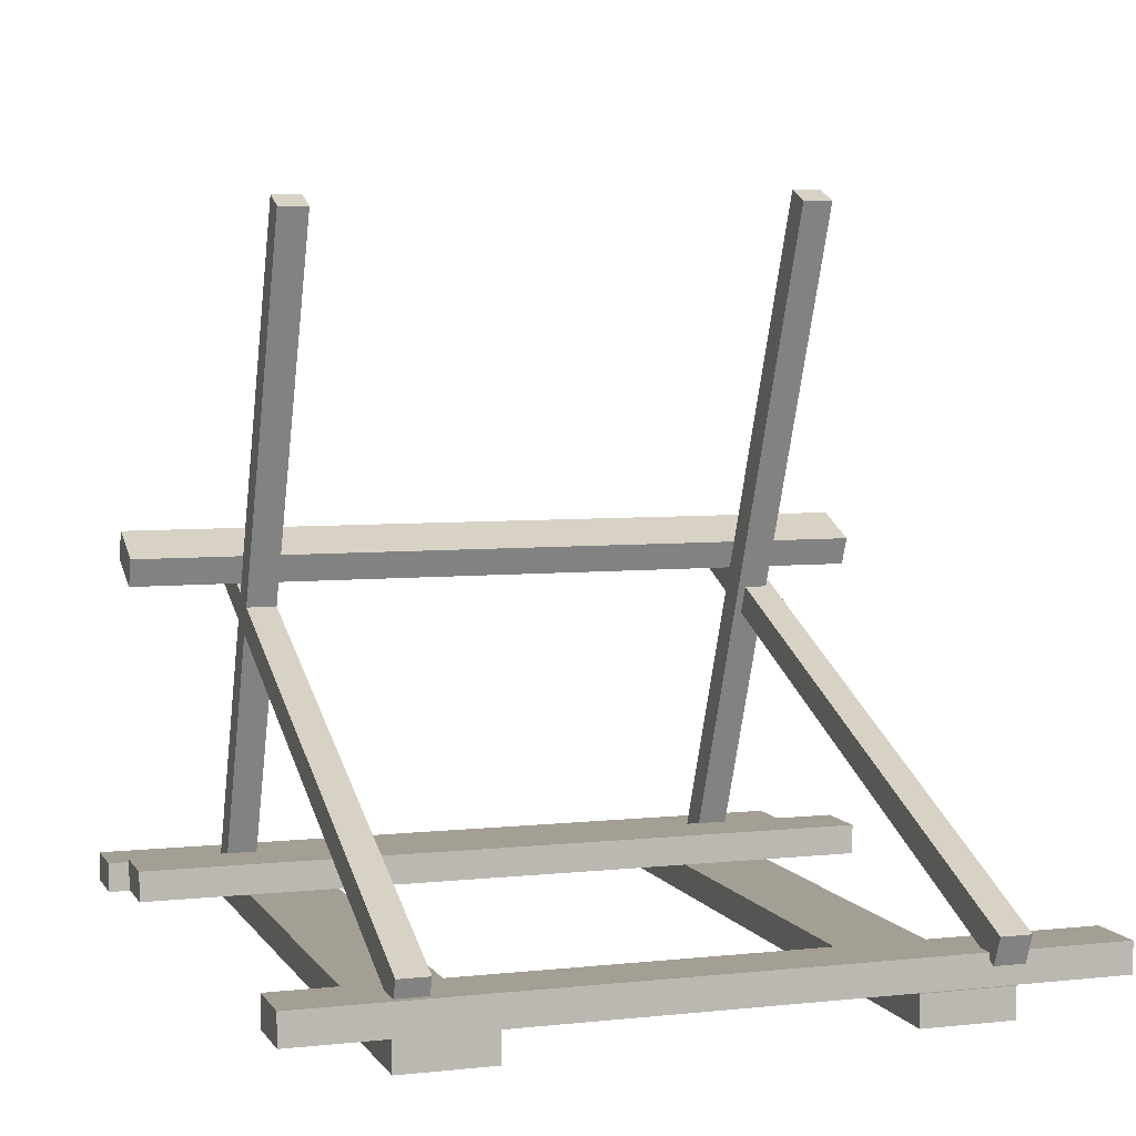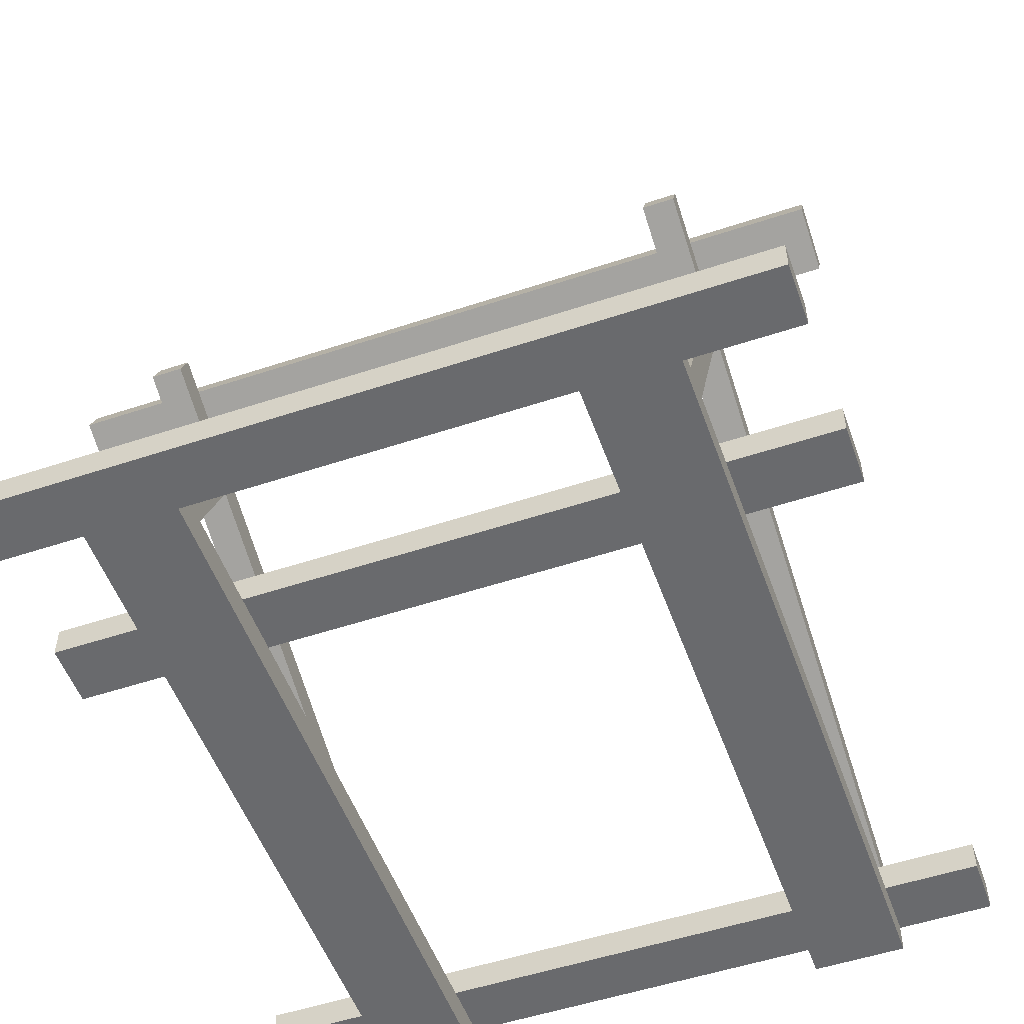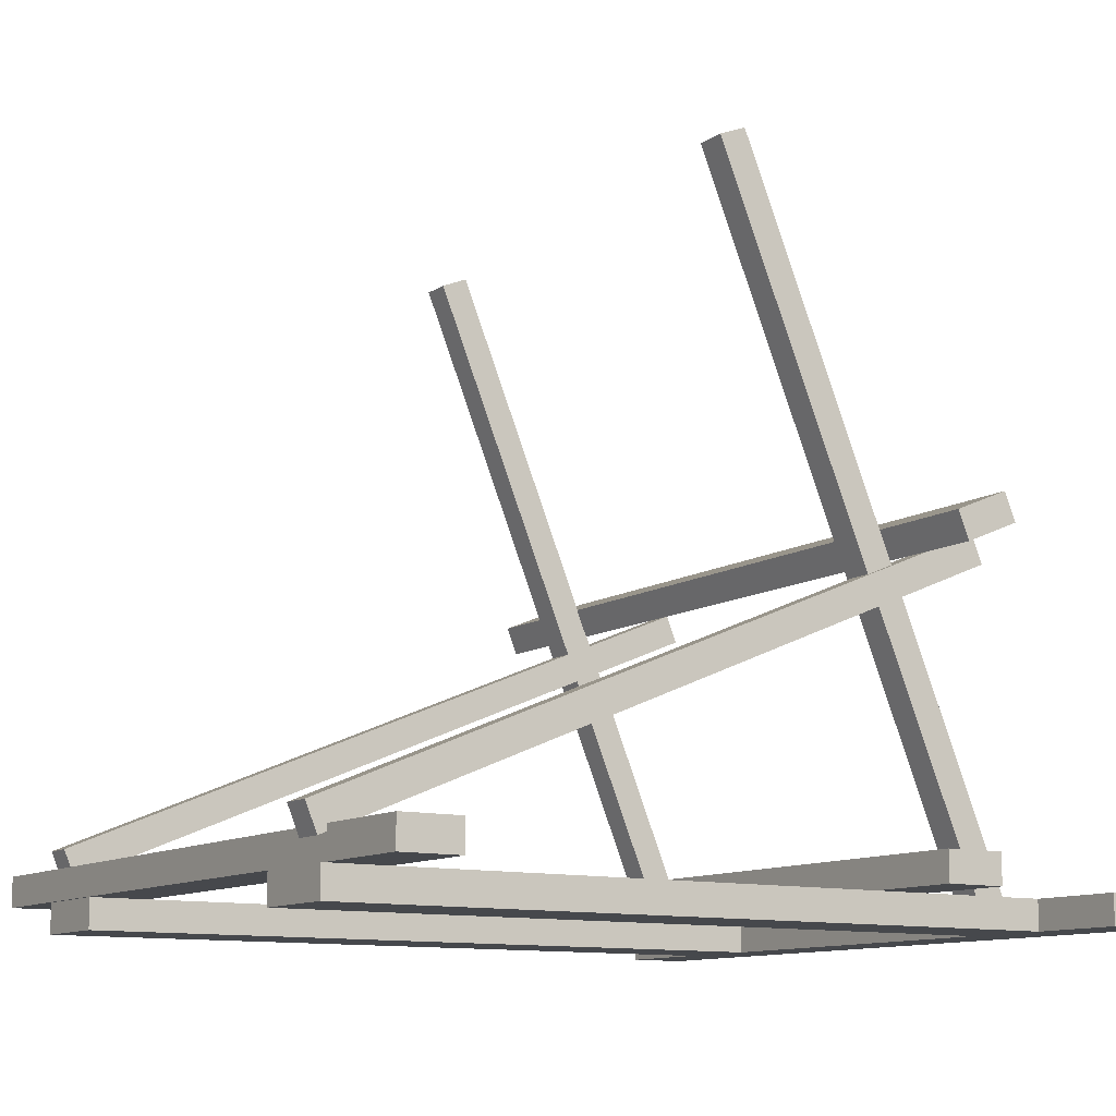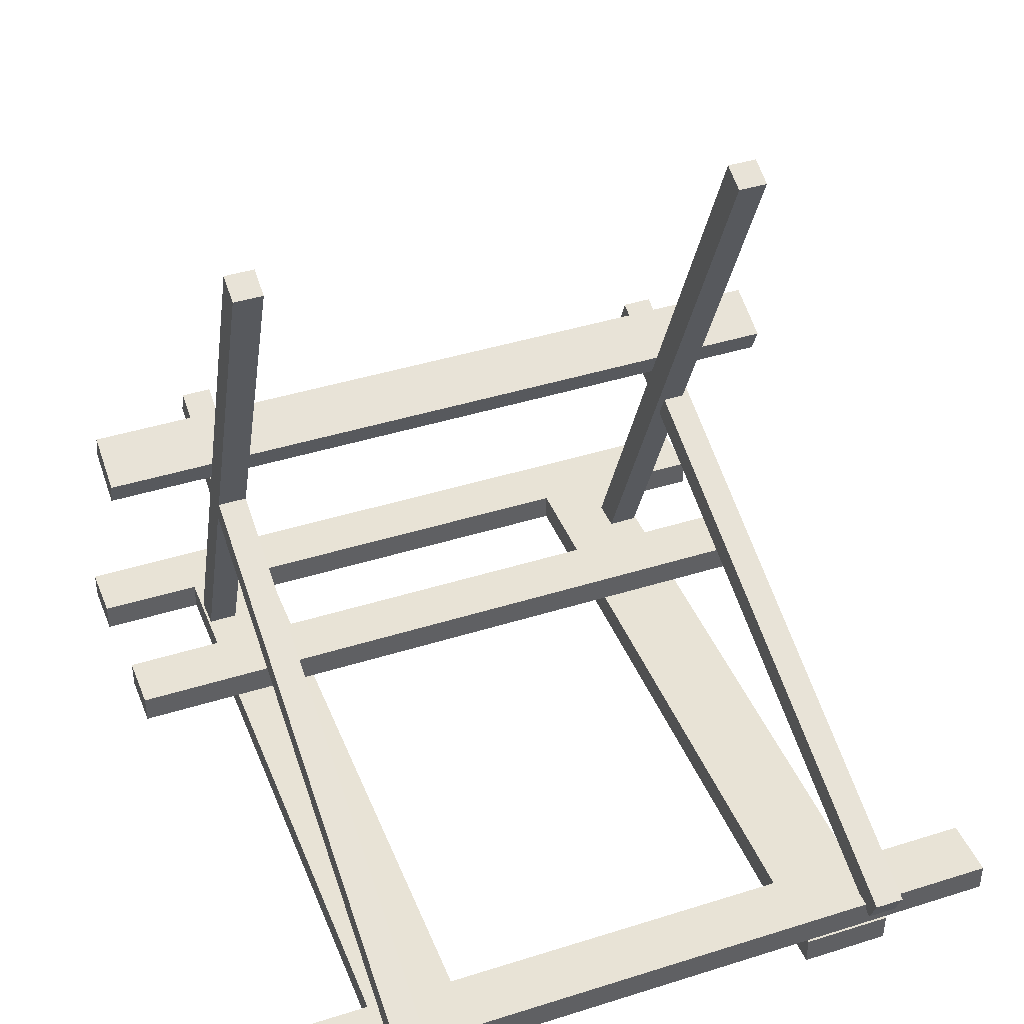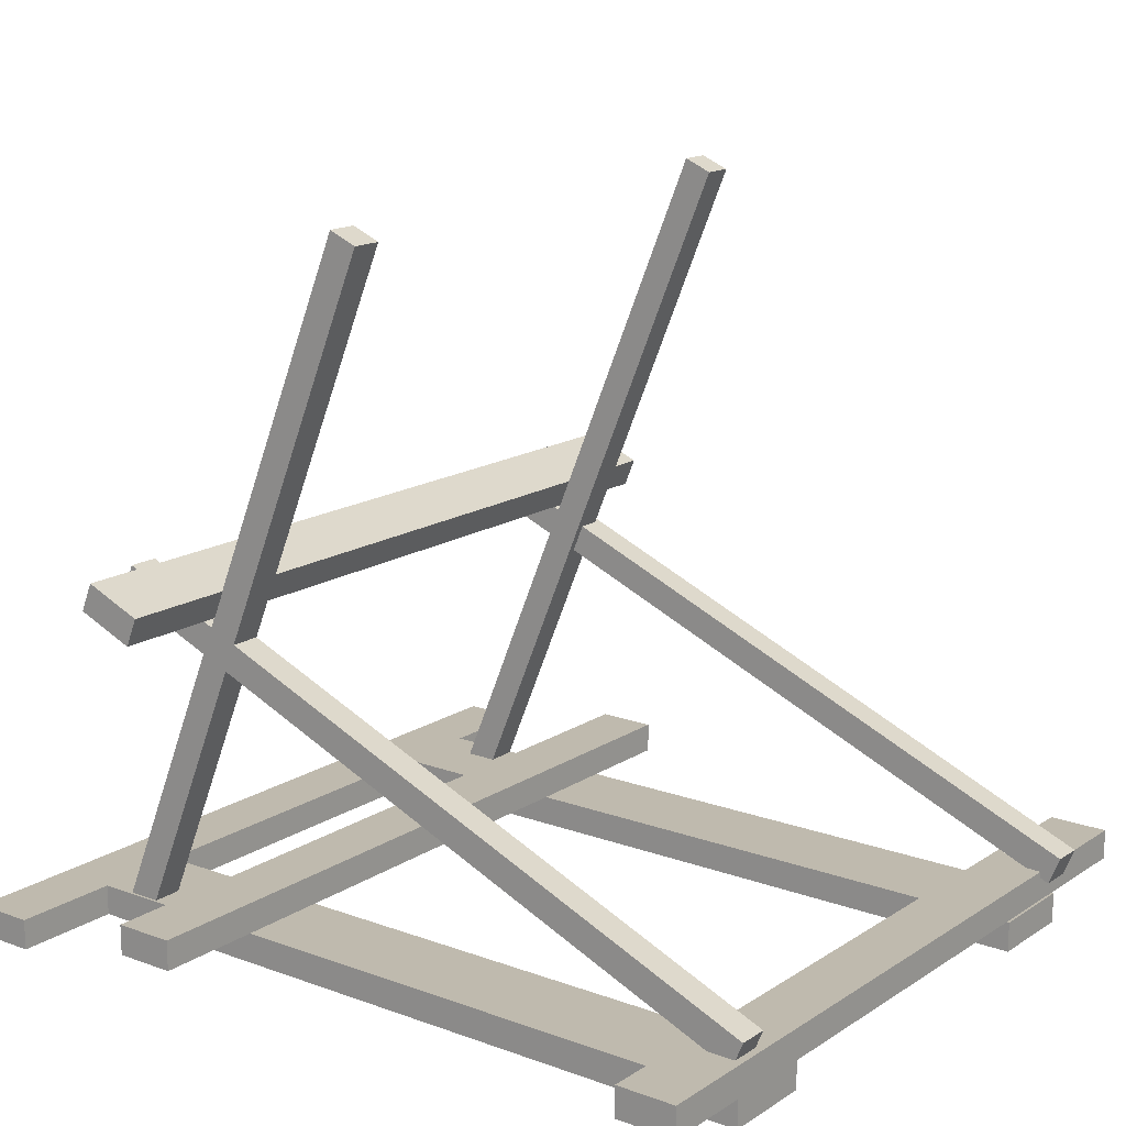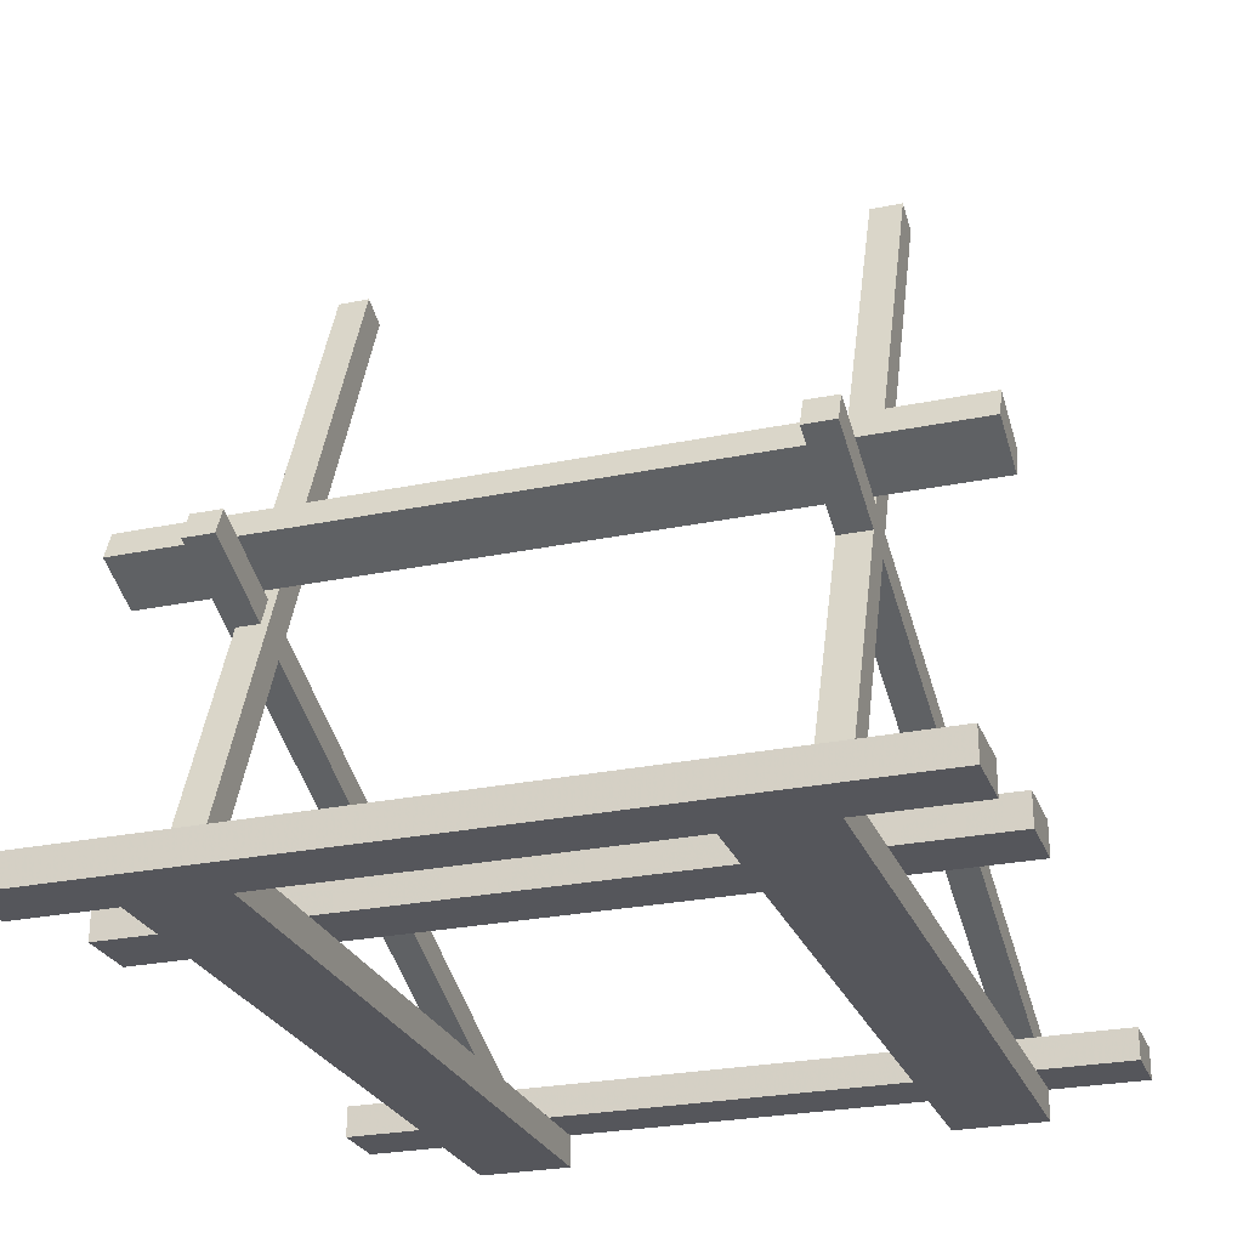
<metadata>
{"format":"obj","ext":"obj","renderer":"f3d","projection":"perspective","resolution":1024,"background":"white","views":[{"elev":5.6,"azim":71.7,"up":"+Z"},{"elev":-53.1,"azim":-70.4,"up":"+Z"},{"elev":-11.2,"azim":146.9,"up":"+Z"},{"elev":41.7,"azim":69.2,"up":"+Z"},{"elev":15.7,"azim":37.3,"up":"+Z"},{"elev":-26.3,"azim":-71.8,"up":"+Z"}]}
</metadata>
<code>
o obj_0
v 158 		228 		31.09
v 153.4 		228 		20
v 153.4 		240 		20
v 158 		240 		31.09
v 151 		238 		12
v 151 		238 		0
v 150 		238 		12
v 135.8 		21 		24
v 149 		20 		12
v 149 		20 		0
v 149 		56 		0
v 149 		56 		12
v -172 		277 		12
v -172 		277 		0
v -172 		-23 		0
v -172 		-23 		12
v 151 		202 		12
v 151 		202 		0
v -151 		20 		12
v -151 		56 		12
v -151 		56 		0
v -151 		20 		0
v -95 		238 		12
v -118.6 		237 		12
v 150 		-17 		12
v -118.6 		225 		12
v 150 		202 		12
v 150 		283 		12
v -95 		202 		12
v 150 		240 		21.41
v -7.108 		237 		281.2
v 150 		228 		21.41
v -18.2 		237 		285.8
v -18.2 		225 		285.8
v 135.8 		33 		24
v -7.108 		225 		281.2
v 143.8 		228 		24
v 143.8 		240 		24
v -148 		238 		12
v -149 		238 		12
v -149 		202 		12
v -148 		202 		12
v 150 		-17 		24
v 150 		228 		24
v -131.6 		225 		12
v -131.6 		237 		12
v -23.2 		33 		281.8
v -23.2 		21 		281.8
v 150 		21 		31.09
v -12.11 		21 		277.2
v -12.11 		33 		277.2
v 150 		33 		31.09
v 126 		56 		12
v -71 		56 		12
v -71 		20 		12
v 126 		20 		12
v -131.8 		33 		134.8
v -127.2 		33 		145.9
v -95 		56 		12
v 147.1 		33 		24
v 147.1 		21 		24
v -95 		20 		12
v -121.9 		33 		12
v -121.9 		21 		12
v -148 		56 		12
v -148 		20 		12
v -134.9 		21 		12
v -134.9 		33 		12
v -148 		-23 		0
v -148 		20 		0
v 150 		283 		24
v 150 		240 		24
v -149 		238 		0
v -149 		202 		0
v -148 		202 		0
v -148 		56 		0
v -148 		277 		0
v -148 		238 		0
v -148 		-23 		12
v -71.34 		237 		126.1
v 126 		283 		24
v 126 		283 		12
v 126 		238 		12
v 126 		202 		12
v 126 		-17 		12
v 126 		-17 		24
v -71 		202 		12
v -148 		277 		12
v -75.94 		237 		115
v -75.94 		228 		115
v -79.96 		21 		113.4
v -79.96 		33 		113.4
v -71 		-23 		24
v -71 		238 		12
v -71 		-23 		12
v -71 		277 		12
v -71 		277 		24
v -131.8 		21 		134.8
v -127.2 		21 		145.9
v -75.37 		21 		124.4
v -75.37 		33 		124.4
v -119.2 		240 		145.9
v -80.19 		21 		144.2
v -80.19 		33 		144.2
v -91.05 		21 		117.9
v -86.46 		21 		129
v -86.46 		33 		129
v -91.05 		33 		117.9
v -119.2 		228 		145.9
v -84.78 		33 		133.1
v -84.78 		21 		133.1
v -123.8 		240 		134.8
v -123.8 		228 		134.8
v -102.2 		277 		153.3
v -106.8 		277 		142.2
v -106.8 		-23 		142.2
v -102.2 		-23 		153.3
v -80 		-23 		144.1
v -84.59 		-23 		133
v -84.59 		21 		133
v -87.02 		237 		119.6
v -80 		21 		144.1
v -87.02 		228 		119.6
v -82.43 		228 		130.7
v -71.34 		228 		126.1
v -84.59 		277 		133
v -80 		277 		144.1
v -80 		33 		144.1
v -84.59 		33 		133
v -82.43 		237 		130.7
v -95 		277 		24
v -95 		-23 		24
v -95 		-23 		12
v -95 		277 		12
g group_0_40919
f 1 2 3
f 1 3 4
f 2 30 3
f 30 72 3
f 31 33 34
f 31 34 36
f 2 32 30
f 47 48 50
f 50 51 47
f 31 80 33
f 60 52 61
f 49 61 52
f 2 1 44
f 32 2 44
f 34 33 124
f 130 124 33
f 8 61 49
f 4 3 72
f 47 51 128
f 72 38 4
f 60 35 52
f 92 101 35
f 90 37 125
f 1 37 44
f 26 24 90
f 112 102 38
f 92 35 8
f 58 57 98
f 58 98 99
f 130 33 80
f 50 101 51
f 50 100 101
f 91 64 92
f 99 98 106
f 113 109 112
f 102 112 109
f 108 67 105
f 110 107 106
f 103 48 104
f 47 104 48
f 67 64 105
f 91 105 64
f 110 106 111
f 91 100 106
f 50 122 100
f 121 46 123
f 123 45 124
f 89 90 24
f 45 26 34
f 50 48 122
f 120 100 122
f 106 100 120
f 110 129 107
f 129 101 107
f 103 122 48
f 46 121 24
f 108 107 92
f 120 111 106
f 64 63 92
f 1 125 37
f 57 108 98
f 105 98 108
f 37 90 89
f 37 89 38
f 112 38 89
f 58 107 57
f 108 57 107
f 108 68 67
f 123 113 121
f 34 124 45
f 46 45 123
f 89 121 112
f 109 113 124
f 36 34 26
f 52 101 49
f 89 24 121
f 4 38 102
f 51 101 128
f 128 104 47
f 92 63 108
f 68 108 63
f 36 26 125
f 112 121 113
f 90 125 26
f 99 106 58
f 107 58 106
f 128 101 129
f 92 107 101
f 100 49 101
f 91 106 105
f 105 106 98
f 1 4 80
f 125 1 80
f 49 100 8
f 91 8 100
f 4 102 80
f 52 35 101
f 130 102 109
f 123 124 113
f 130 80 102
f 124 130 109
f 80 31 125
f 31 36 125
f 8 91 92
g group_0_15277357
f 5 6 7
f 9 10 11
f 9 11 12
f 17 18 6
f 17 6 5
f 23 24 26
f 23 26 29
f 46 24 39
f 23 39 24
f 40 41 39
f 39 41 42
f 39 42 45
f 39 45 46
f 29 26 42
f 45 42 26
f 53 54 55
f 53 55 56
f 64 62 63
f 59 63 62
f 19 66 20
f 65 20 66
f 67 68 66
f 65 66 68
f 62 64 66
f 67 66 64
f 59 65 63
f 68 63 65
f 74 73 75
f 73 78 75
f 18 75 78
f 18 78 6
f 22 21 70
f 21 76 70
f 10 70 76
f 10 76 11
f 5 7 17
f 9 56 10
f 56 55 10
f 70 10 55
f 55 62 70
f 66 70 62
f 7 27 17
f 17 27 18
f 27 84 18
f 84 87 18
f 75 18 87
f 87 29 75
f 42 75 29
f 23 94 78
f 39 23 78
f 6 78 94
f 94 83 6
f 7 6 83
f 59 54 76
f 65 59 76
f 11 76 54
f 54 53 11
f 12 11 53
f 83 94 87
f 83 87 84
g group_0_16768282
f 13 14 15
f 13 15 16
f 19 20 16
f 13 16 20
f 14 21 15
f 21 22 15
f 30 32 7
f 28 30 7
f 27 7 32
f 32 44 27
f 81 37 38
f 25 27 43
f 43 27 44
f 44 60 43
f 61 43 60
f 61 8 43
f 86 43 8
f 69 15 22
f 69 22 70
f 72 30 71
f 28 71 30
f 14 73 74
f 21 14 74
f 21 74 76
f 75 76 74
f 78 73 77
f 14 77 73
f 44 37 60
f 35 60 37
f 79 69 70
f 79 70 66
f 69 79 15
f 16 15 79
f 85 9 25
f 9 12 25
f 27 25 12
f 43 86 25
f 85 25 86
f 65 76 75
f 65 75 42
f 28 82 71
f 81 82 83
f 81 83 84
f 53 86 84
f 56 86 53
f 85 86 56
f 81 84 86
f 71 81 38
f 71 38 72
f 8 35 86
f 81 86 35
f 35 37 81
f 39 78 77
f 39 77 88
f 14 13 77
f 88 77 13
f 81 71 82
f 93 95 55
f 93 55 54
f 87 97 54
f 94 97 87
f 96 97 94
f 93 54 97
f 114 117 104
f 110 111 116
f 114 115 116
f 114 116 117
f 103 104 117
f 118 103 117
f 115 110 116
f 126 110 115
f 118 117 116
f 114 127 115
f 118 119 120
f 118 120 122
f 122 103 118
f 119 116 111
f 119 111 120
f 118 116 119
f 126 127 128
f 126 128 129
f 127 114 104
f 127 104 128
f 129 110 126
f 126 115 127
f 97 131 132
f 97 132 93
f 132 133 95
f 132 95 93
f 97 96 134
f 97 134 131
f 9 85 56
f 55 95 133
f 55 133 62
f 66 19 79
f 16 79 19
f 20 41 13
f 41 40 13
f 131 134 23
f 131 23 29
f 131 29 59
f 62 132 59
f 133 132 62
f 131 59 132
f 53 84 12
f 27 12 84
f 87 54 59
f 87 59 29
f 65 42 41
f 65 41 20
f 82 28 7
f 82 7 83
f 96 94 23
f 96 23 134
f 88 13 40
f 88 40 39

</code>
